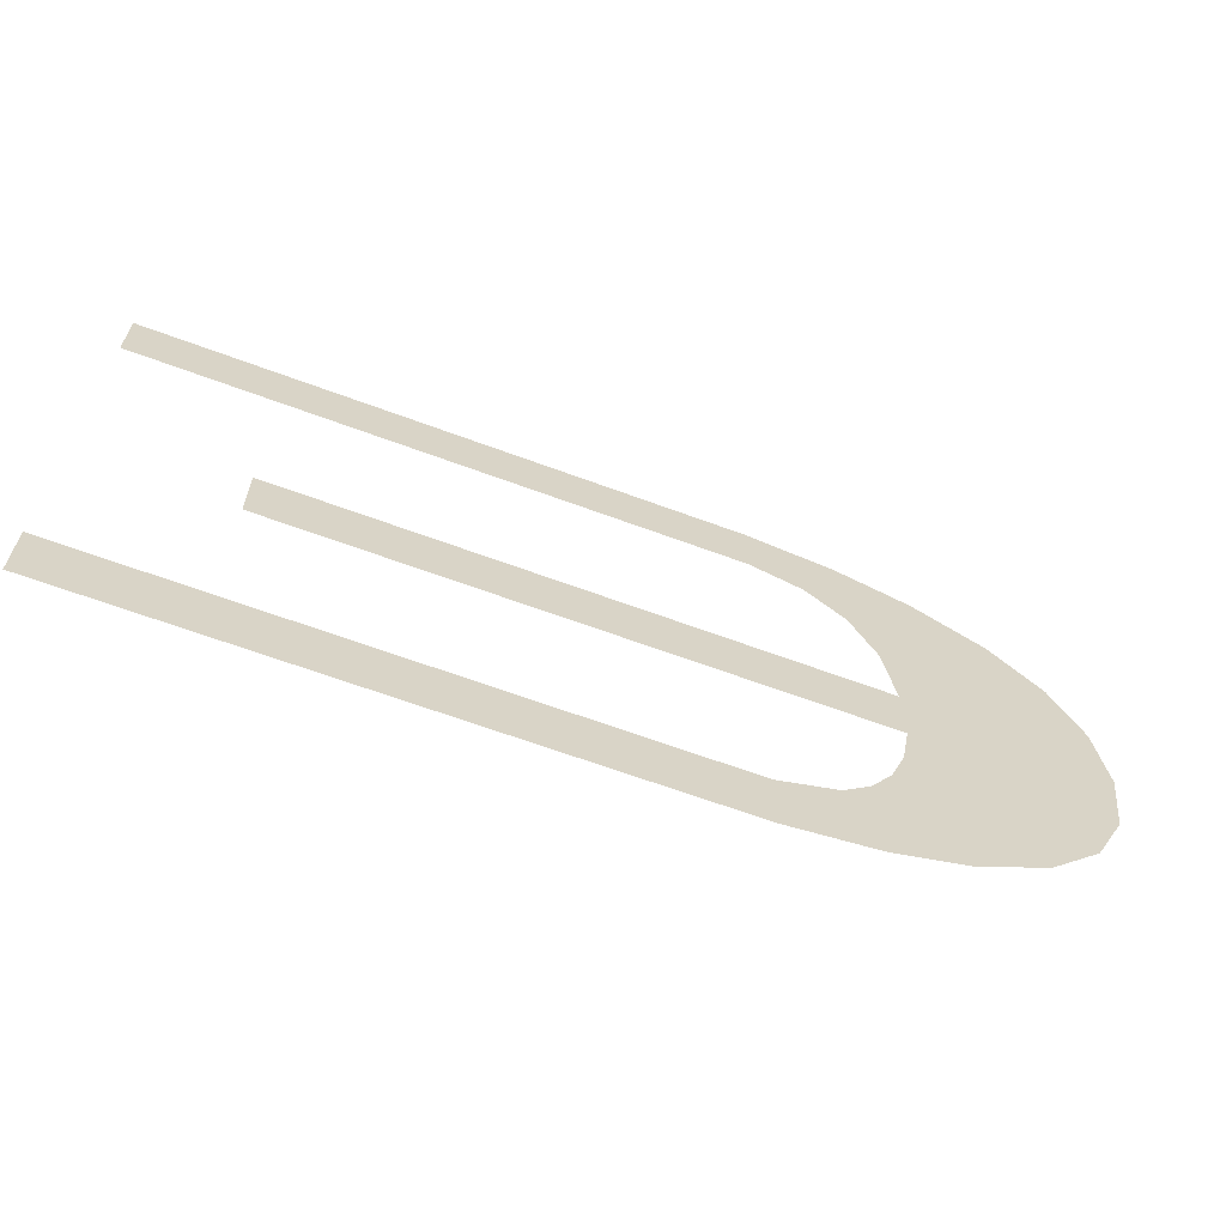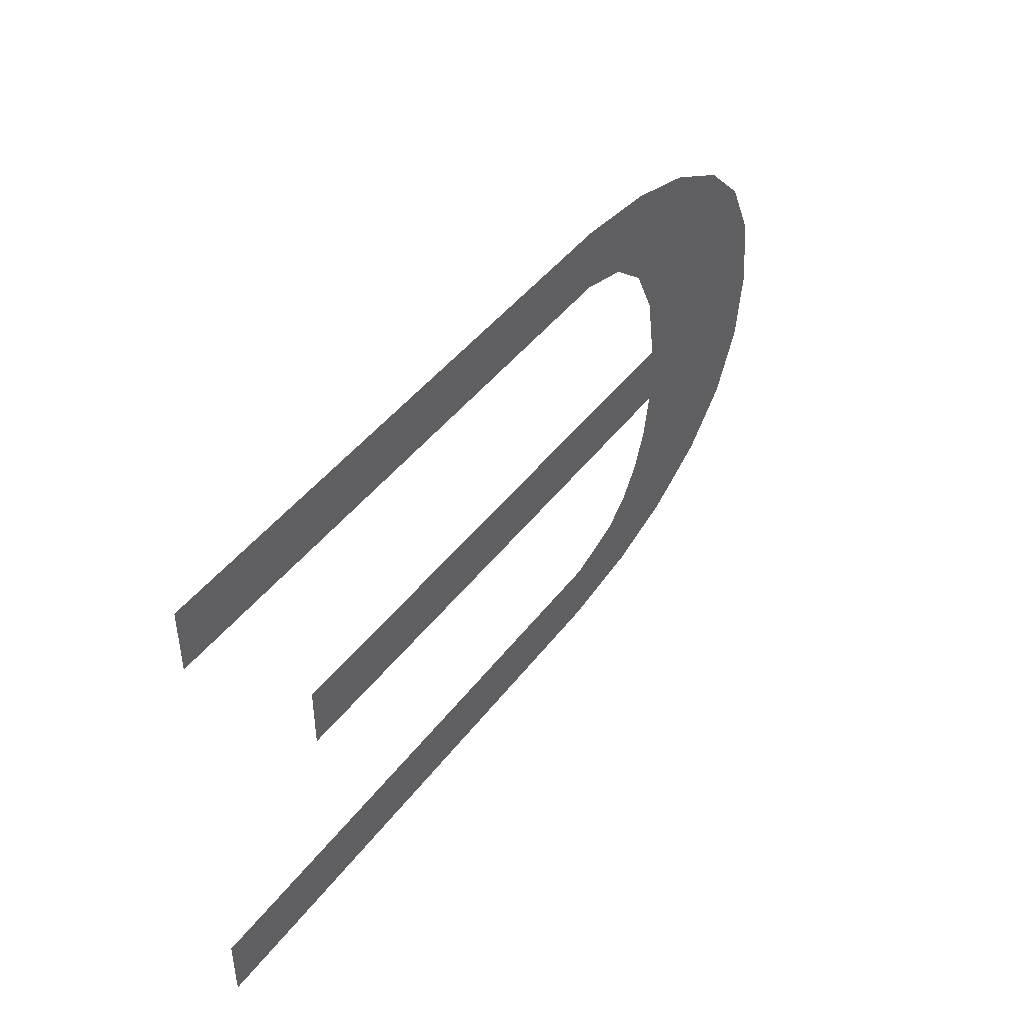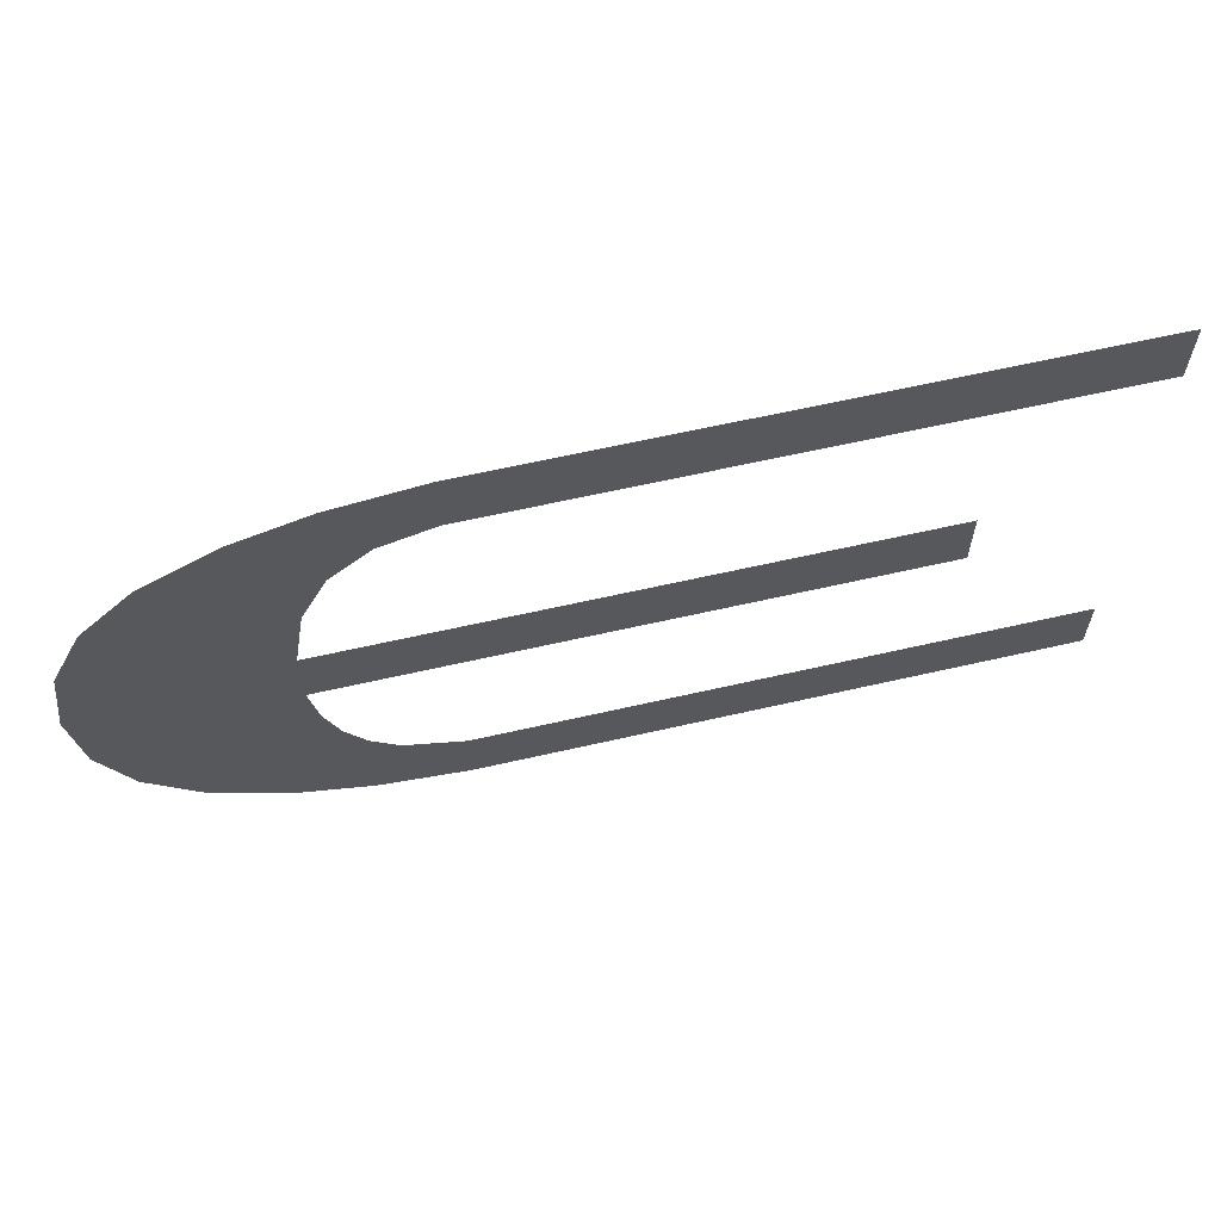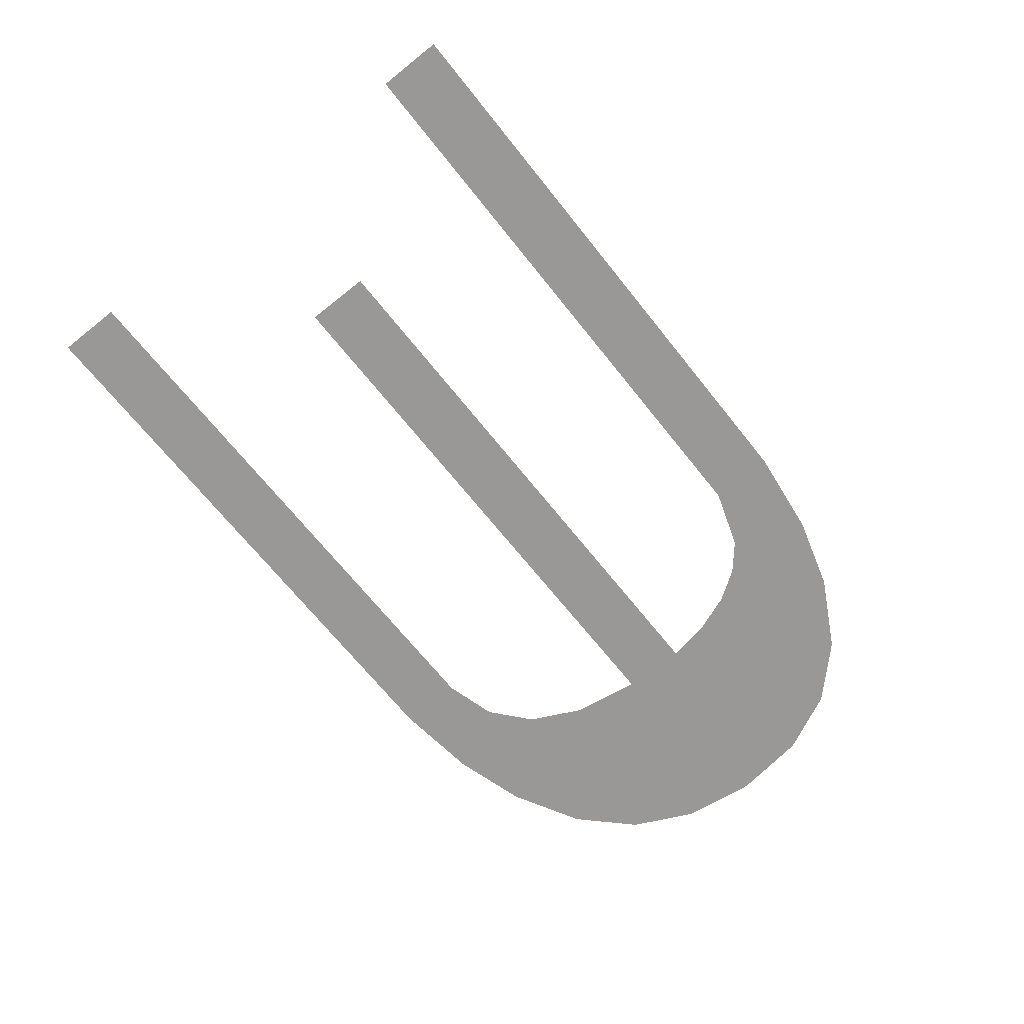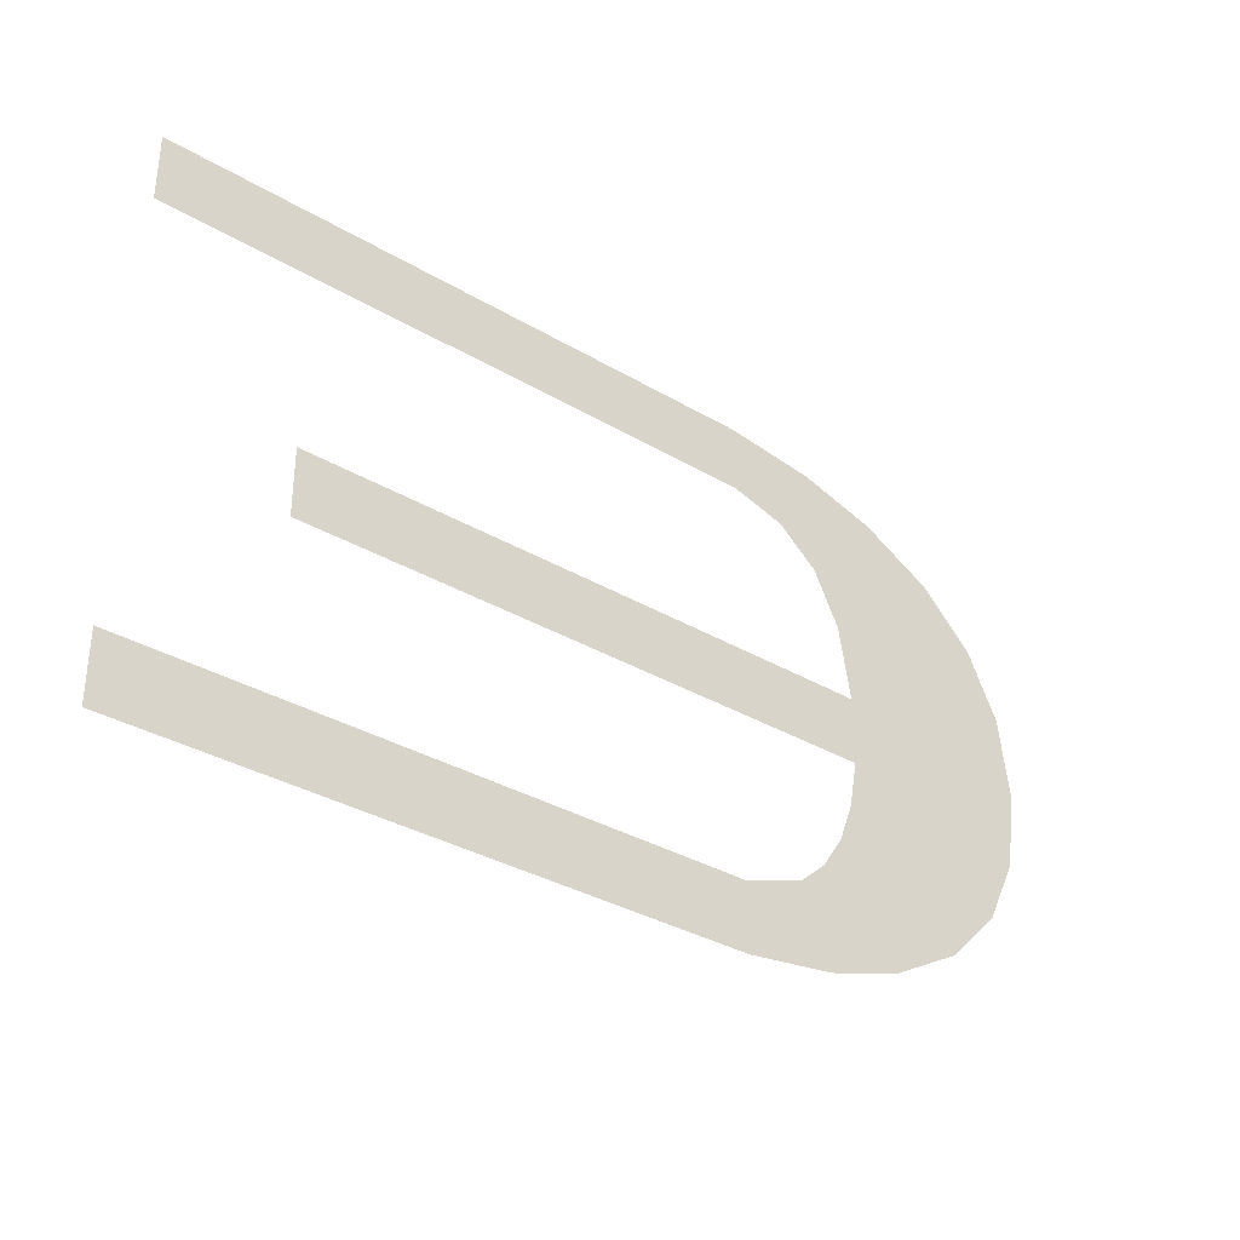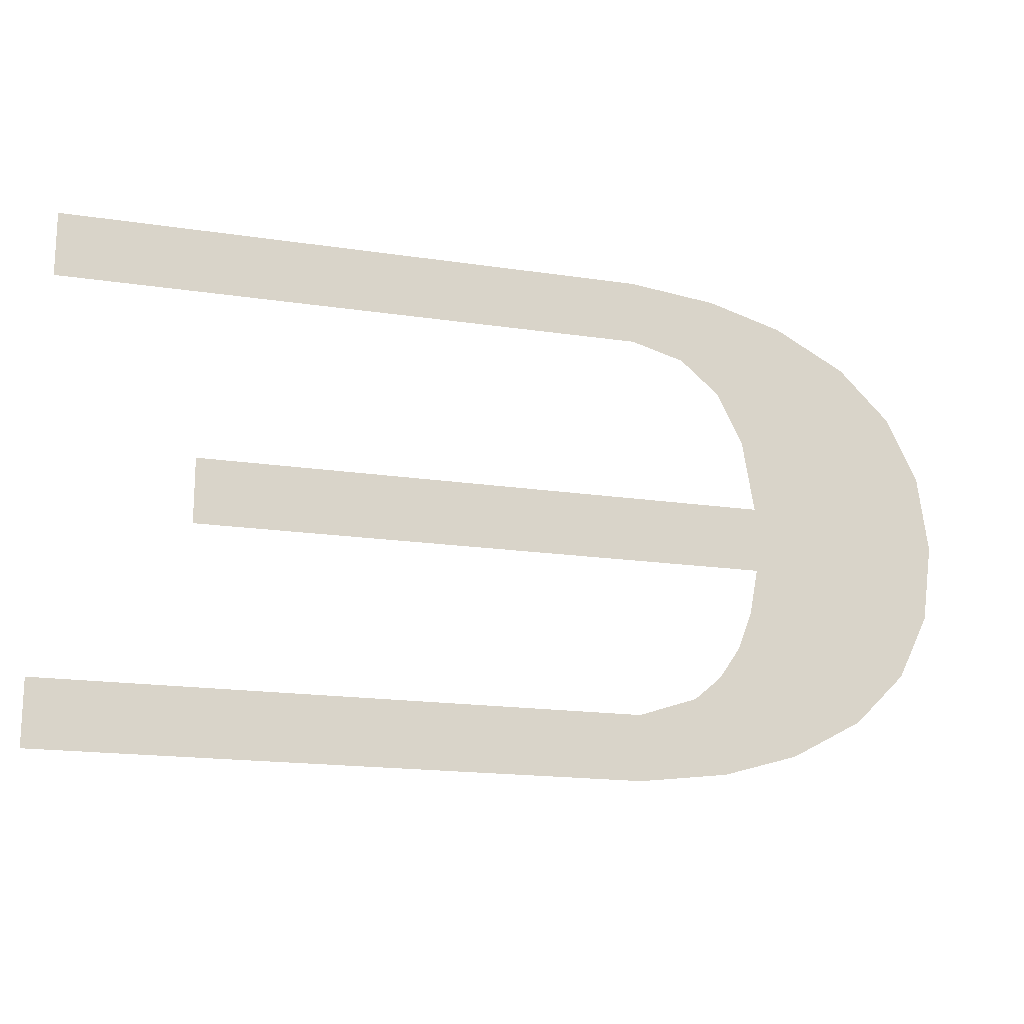
<metadata>
{"format":"obj","ext":"obj","renderer":"f3d","projection":"perspective","resolution":1024,"background":"white","views":[{"elev":-64.1,"azim":-20.6,"up":"+Y"},{"elev":44.6,"azim":-55.4,"up":"+Y"},{"elev":62.6,"azim":166.9,"up":"+Y"},{"elev":-68.6,"azim":-51.4,"up":"+Z"},{"elev":-33.8,"azim":-38.8,"up":"+Y"},{"elev":-17.3,"azim":-16.8,"up":"+Y"}]}
</metadata>
<code>
o part_1_2/part_1/mesh1/mesh1-geometry/material_5/component_14#mesh1-geometry
v -0.1382 0.09972 -0.04067
v -0.1032 0.09972 -0.04067
v -0.1382 0.09585 -0.04067
v -0.09791 0.09908 -0.04067
v -0.1382 0.09585 -0.04067
v -0.1032 0.09972 -0.04067
v -0.09346 0.09778 -0.04067
v -0.1382 0.09585 -0.04067
v -0.09791 0.09908 -0.04067
v -0.08921 0.09547 -0.04067
v -0.1032 0.09585 -0.04067
v -0.09346 0.09778 -0.04067
v -0.1032 0.09585 -0.04067
v -0.1382 0.09585 -0.04067
v -0.09346 0.09778 -0.04067
v -0.1 0.09495 -0.04067
v -0.1032 0.09585 -0.04067
v -0.08921 0.09547 -0.04067
v -0.08617 0.09243 -0.04067
v -0.1 0.09495 -0.04067
v -0.08921 0.09547 -0.04067
v -0.09767 0.09296 -0.04067
v -0.1 0.09495 -0.04067
v -0.08617 0.09243 -0.04067
v -0.1032 0.06862 -0.04067
v -0.1382 0.06862 -0.04067
v -0.09791 0.06926 -0.04067
v -0.09616 0.08988 -0.04067
v -0.09767 0.09296 -0.04067
v -0.08617 0.09243 -0.04067
v -0.08435 0.08867 -0.04067
v -0.09616 0.08988 -0.04067
v -0.08617 0.09243 -0.04067
v -0.09791 0.06926 -0.04067
v -0.1382 0.06862 -0.04067
v -0.09346 0.07057 -0.04067
v -0.09547 0.08571 -0.04067
v -0.09616 0.08988 -0.04067
v -0.08435 0.08867 -0.04067
v -0.09346 0.07057 -0.04067
v -0.1032 0.0725 -0.04067
v -0.08921 0.07287 -0.04067
v -0.09346 0.07057 -0.04067
v -0.1382 0.06862 -0.04067
v -0.1032 0.0725 -0.04067
v -0.08374 0.08417 -0.04067
v -0.09547 0.08571 -0.04067
v -0.08435 0.08867 -0.04067
v -0.08921 0.07287 -0.04067
v -0.09807 0.07505 -0.04067
v -0.08617 0.07591 -0.04067
v -0.1032 0.0725 -0.04067
v -0.09967 0.07366 -0.04067
v -0.08921 0.07287 -0.04067
v -0.1382 0.0725 -0.04067
v -0.1032 0.0725 -0.04067
v -0.1382 0.06862 -0.04067
v -0.08435 0.07968 -0.04067
v -0.09547 0.08184 -0.04067
v -0.08374 0.08417 -0.04067
v -0.08374 0.08417 -0.04067
v -0.1296 0.08184 -0.04067
v -0.09547 0.08571 -0.04067
v -0.08617 0.07591 -0.04067
v -0.09597 0.07914 -0.04067
v -0.08435 0.07968 -0.04067
v -0.09807 0.07505 -0.04067
v -0.09683 0.07687 -0.04067
v -0.08617 0.07591 -0.04067
v -0.09967 0.07366 -0.04067
v -0.09807 0.07505 -0.04067
v -0.08921 0.07287 -0.04067
v -0.09547 0.08184 -0.04067
v -0.1296 0.08184 -0.04067
v -0.08374 0.08417 -0.04067
v -0.09597 0.07914 -0.04067
v -0.09547 0.08184 -0.04067
v -0.08435 0.07968 -0.04067
v -0.1296 0.08571 -0.04067
v -0.09547 0.08571 -0.04067
v -0.1296 0.08184 -0.04067
v -0.09683 0.07687 -0.04067
v -0.09597 0.07914 -0.04067
v -0.08617 0.07591 -0.04067
v -0.1382 0.09585 -0.04067
v -0.1032 0.09972 -0.04067
v -0.1382 0.09972 -0.04067
v -0.1032 0.09972 -0.04067
v -0.1382 0.09585 -0.04067
v -0.09791 0.09908 -0.04067
v -0.09791 0.09908 -0.04067
v -0.1382 0.09585 -0.04067
v -0.09346 0.09778 -0.04067
v -0.09346 0.09778 -0.04067
v -0.1032 0.09585 -0.04067
v -0.08921 0.09547 -0.04067
v -0.09346 0.09778 -0.04067
v -0.1382 0.09585 -0.04067
v -0.1032 0.09585 -0.04067
v -0.08921 0.09547 -0.04067
v -0.1032 0.09585 -0.04067
v -0.1 0.09495 -0.04067
v -0.08921 0.09547 -0.04067
v -0.1 0.09495 -0.04067
v -0.08617 0.09243 -0.04067
v -0.08617 0.09243 -0.04067
v -0.1 0.09495 -0.04067
v -0.09767 0.09296 -0.04067
v -0.09791 0.06926 -0.04067
v -0.1382 0.06862 -0.04067
v -0.1032 0.06862 -0.04067
v -0.08617 0.09243 -0.04067
v -0.09767 0.09296 -0.04067
v -0.09616 0.08988 -0.04067
v -0.08617 0.09243 -0.04067
v -0.09616 0.08988 -0.04067
v -0.08435 0.08867 -0.04067
v -0.09346 0.07057 -0.04067
v -0.1382 0.06862 -0.04067
v -0.09791 0.06926 -0.04067
v -0.08435 0.08867 -0.04067
v -0.09616 0.08988 -0.04067
v -0.09547 0.08571 -0.04067
v -0.08921 0.07287 -0.04067
v -0.1032 0.0725 -0.04067
v -0.09346 0.07057 -0.04067
v -0.1032 0.0725 -0.04067
v -0.1382 0.06862 -0.04067
v -0.09346 0.07057 -0.04067
v -0.08435 0.08867 -0.04067
v -0.09547 0.08571 -0.04067
v -0.08374 0.08417 -0.04067
v -0.08617 0.07591 -0.04067
v -0.09807 0.07505 -0.04067
v -0.08921 0.07287 -0.04067
v -0.08921 0.07287 -0.04067
v -0.09967 0.07366 -0.04067
v -0.1032 0.0725 -0.04067
v -0.1382 0.06862 -0.04067
v -0.1032 0.0725 -0.04067
v -0.1382 0.0725 -0.04067
v -0.08374 0.08417 -0.04067
v -0.09547 0.08184 -0.04067
v -0.08435 0.07968 -0.04067
v -0.09547 0.08571 -0.04067
v -0.1296 0.08184 -0.04067
v -0.08374 0.08417 -0.04067
v -0.08435 0.07968 -0.04067
v -0.09597 0.07914 -0.04067
v -0.08617 0.07591 -0.04067
v -0.08617 0.07591 -0.04067
v -0.09683 0.07687 -0.04067
v -0.09807 0.07505 -0.04067
v -0.08921 0.07287 -0.04067
v -0.09807 0.07505 -0.04067
v -0.09967 0.07366 -0.04067
v -0.08374 0.08417 -0.04067
v -0.1296 0.08184 -0.04067
v -0.09547 0.08184 -0.04067
v -0.08435 0.07968 -0.04067
v -0.09547 0.08184 -0.04067
v -0.09597 0.07914 -0.04067
v -0.1296 0.08184 -0.04067
v -0.09547 0.08571 -0.04067
v -0.1296 0.08571 -0.04067
v -0.08617 0.07591 -0.04067
v -0.09597 0.07914 -0.04067
v -0.09683 0.07687 -0.04067
f 1 2 3
f 4 5 6
f 7 8 9
f 10 11 12
f 13 14 15
f 16 17 18
f 19 20 21
f 22 23 24
f 25 26 27
f 28 29 30
f 31 32 33
f 34 35 36
f 37 38 39
f 40 41 42
f 43 44 45
f 46 47 48
f 49 50 51
f 52 53 54
f 55 56 57
f 58 59 60
f 61 62 63
f 64 65 66
f 67 68 69
f 70 71 72
f 73 74 75
f 76 77 78
f 79 80 81
f 82 83 84
f 85 86 87
f 88 89 90
f 91 92 93
f 94 95 96
f 97 98 99
f 100 101 102
f 103 104 105
f 106 107 108
f 109 110 111
f 112 113 114
f 115 116 117
f 118 119 120
f 121 122 123
f 124 125 126
f 127 128 129
f 130 131 132
f 133 134 135
f 136 137 138
f 139 140 141
f 142 143 144
f 145 146 147
f 148 149 150
f 151 152 153
f 154 155 156
f 157 158 159
f 160 161 162
f 163 164 165
f 166 167 168

</code>
